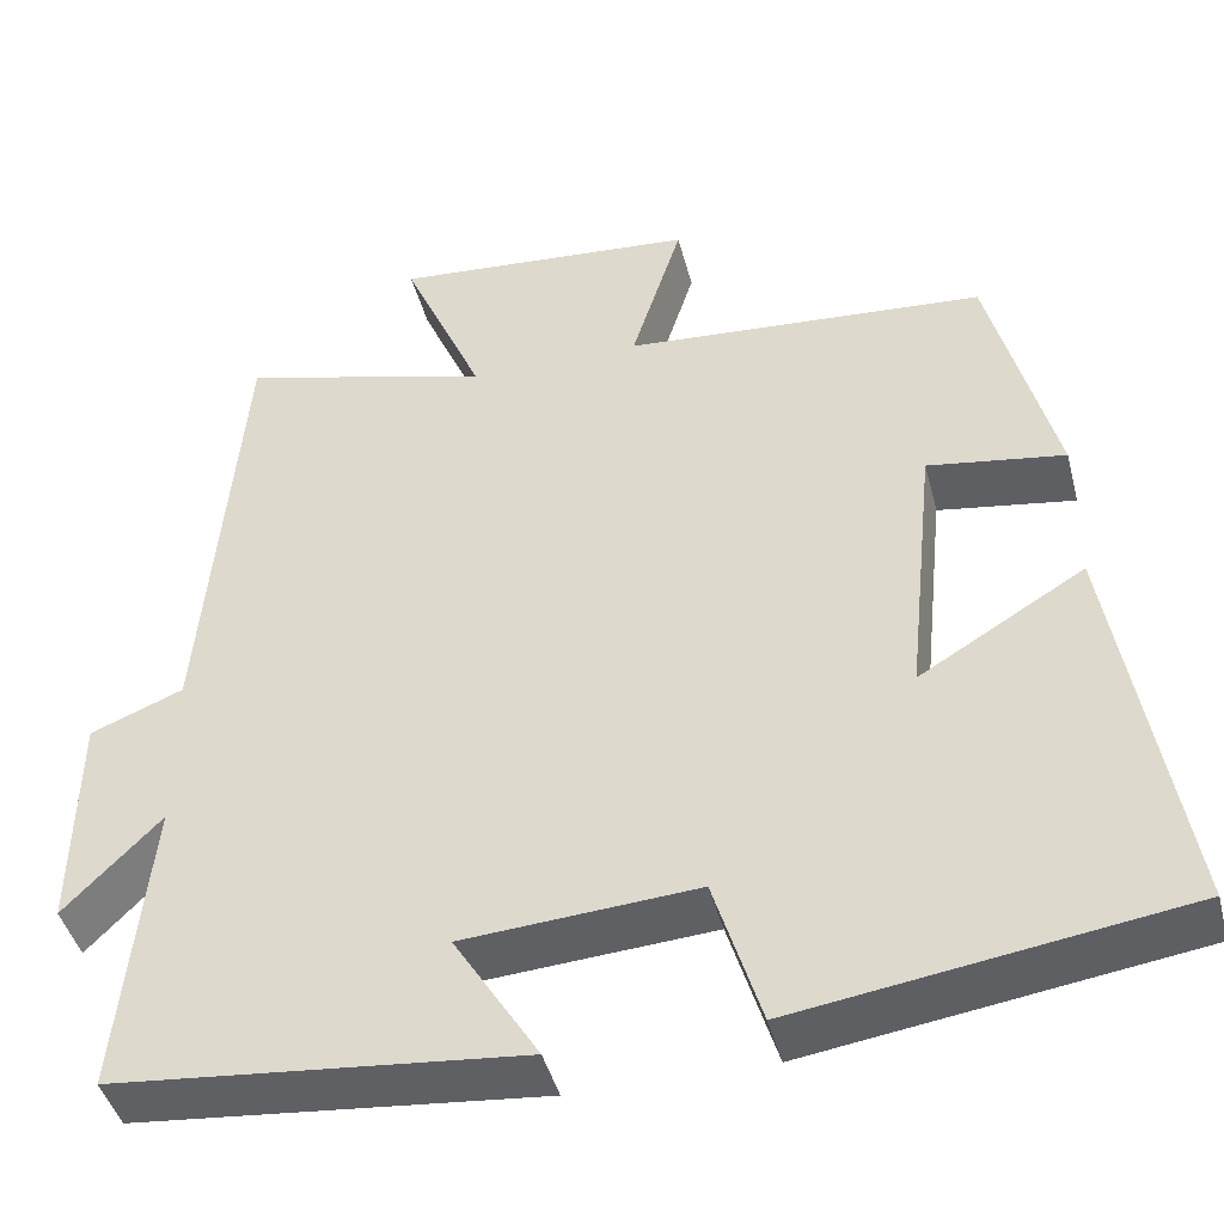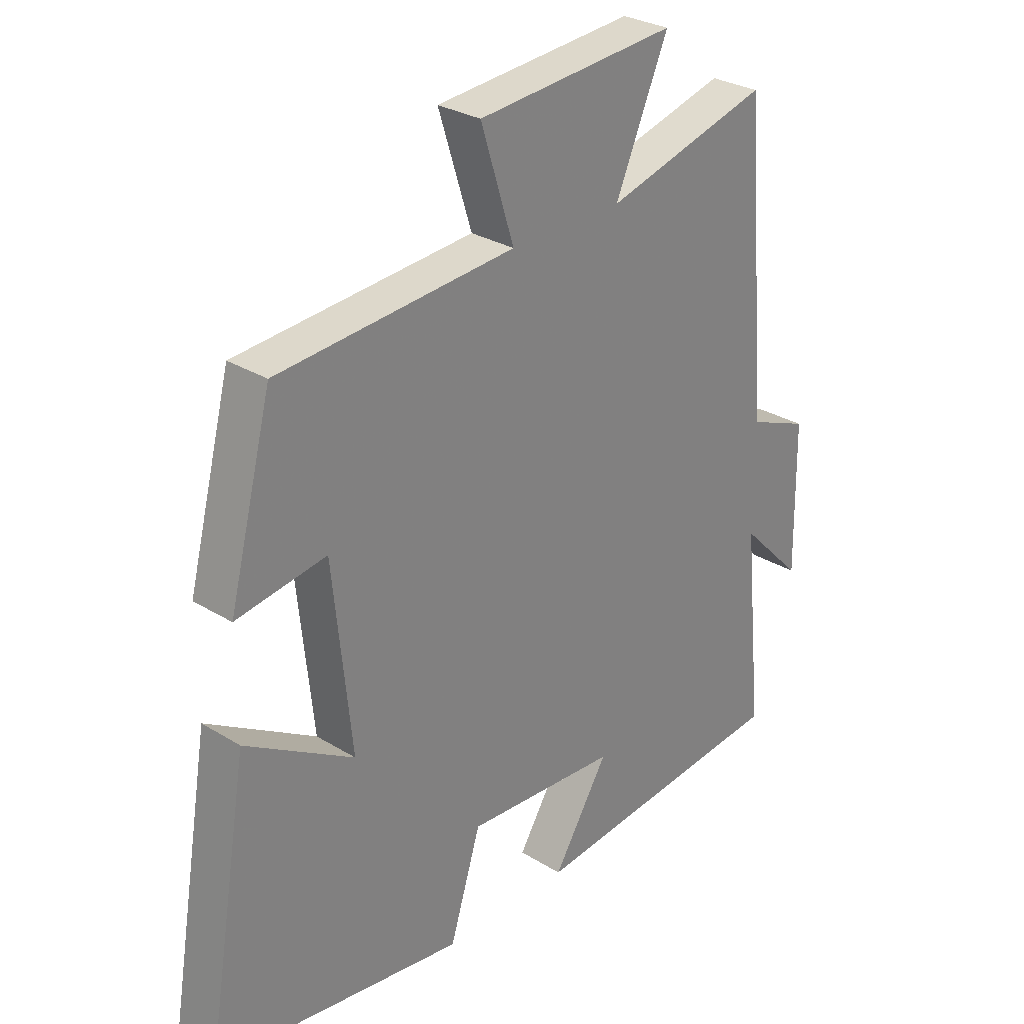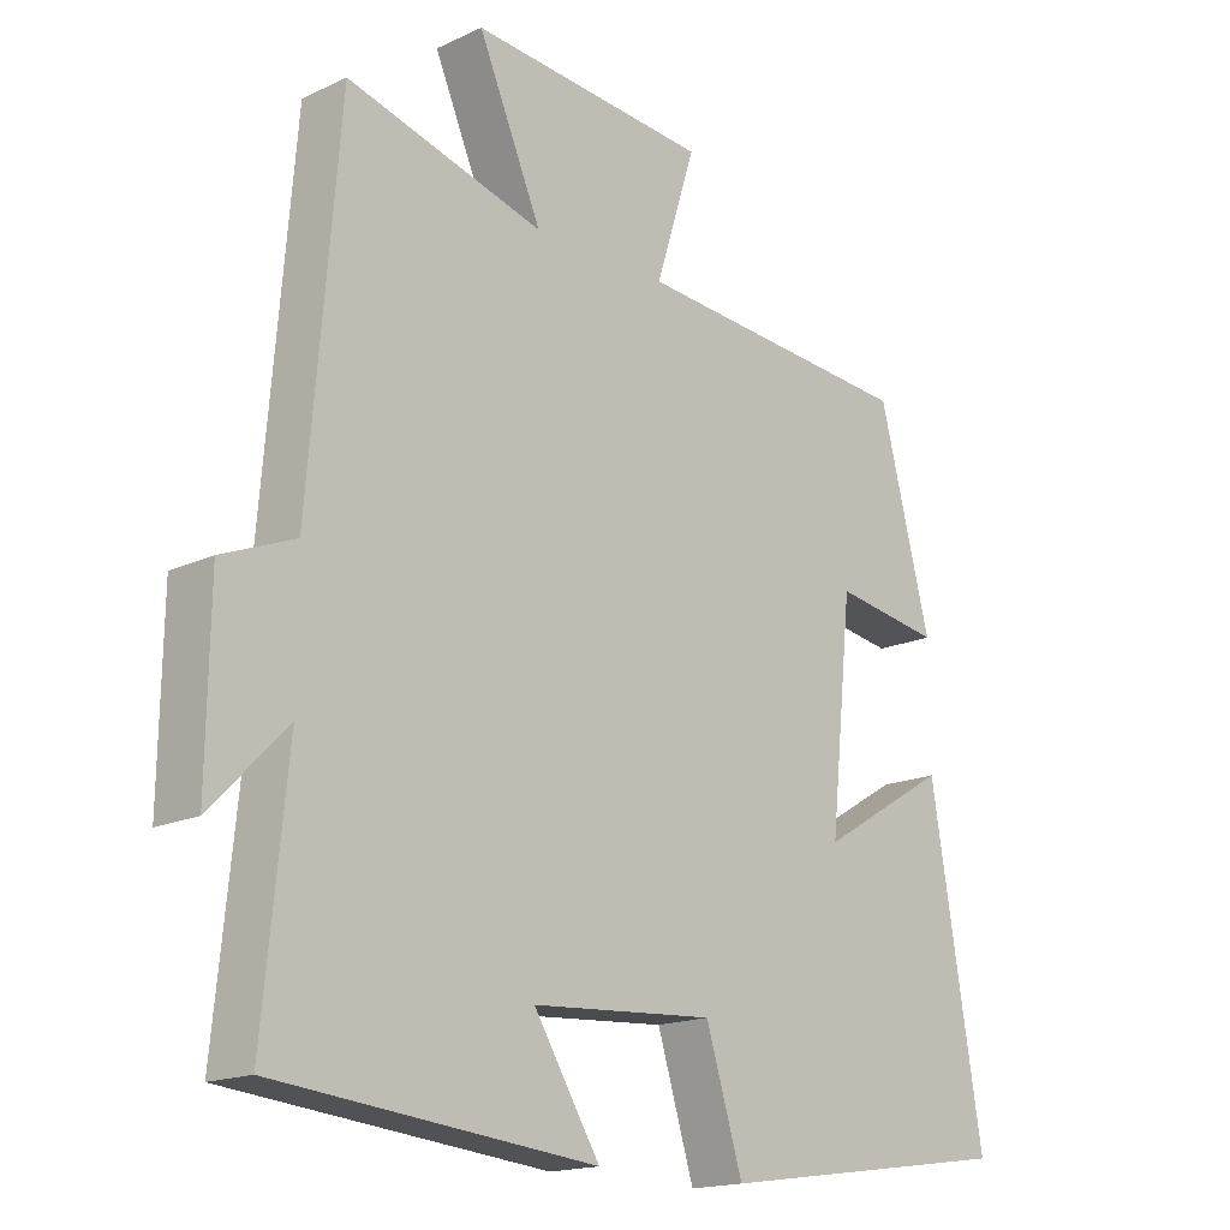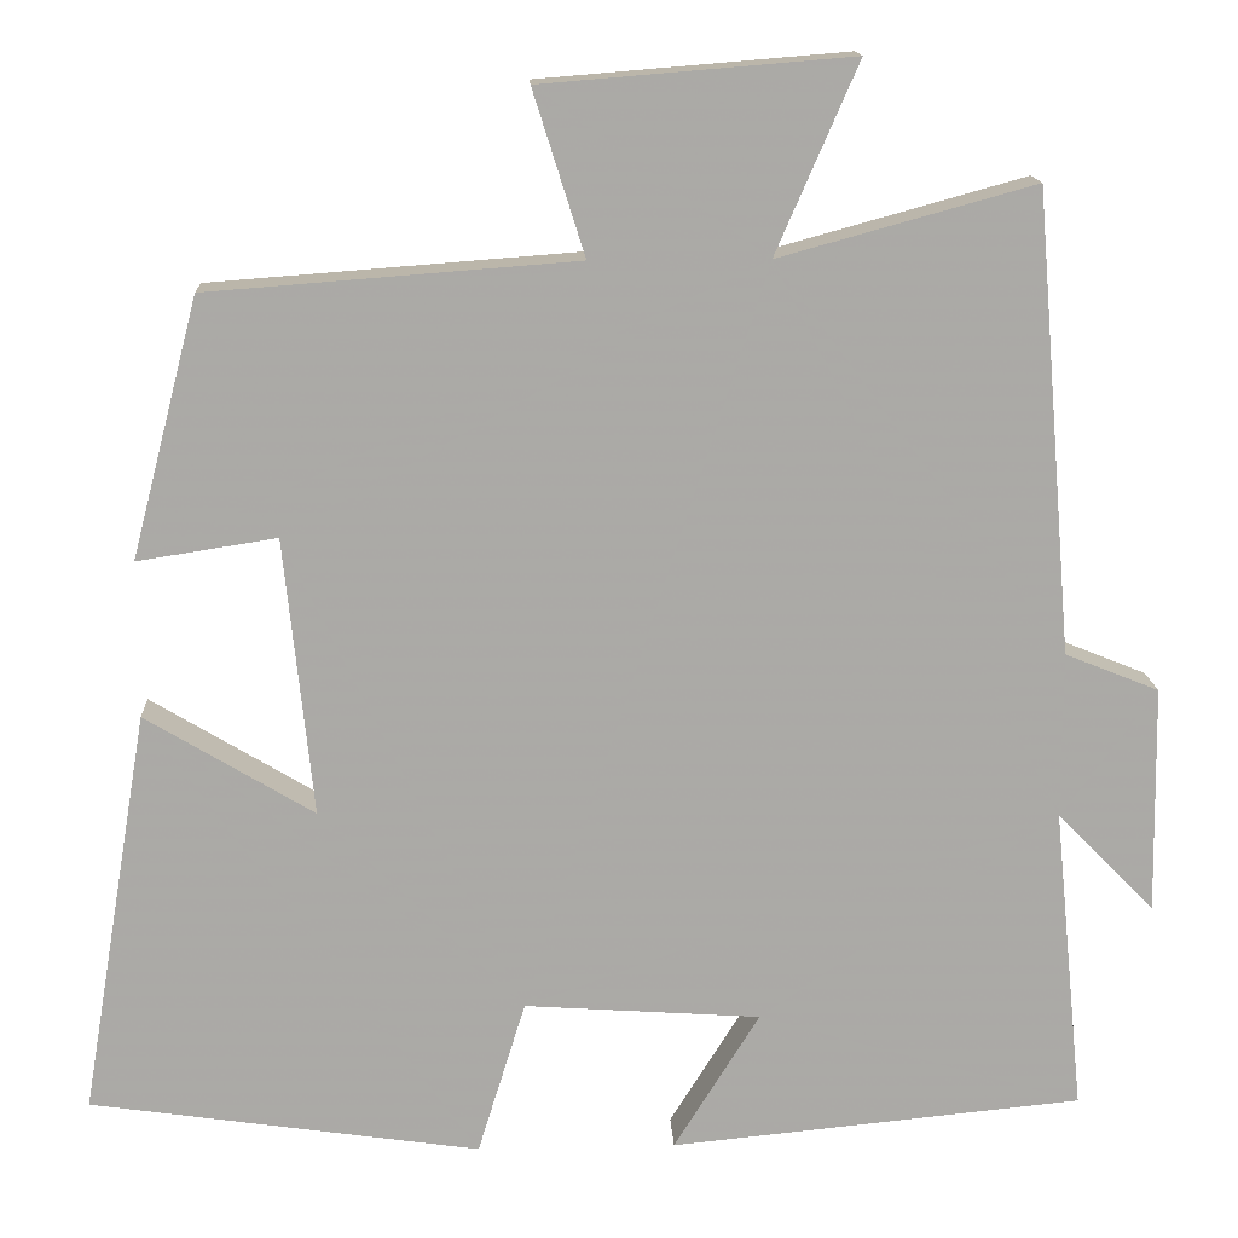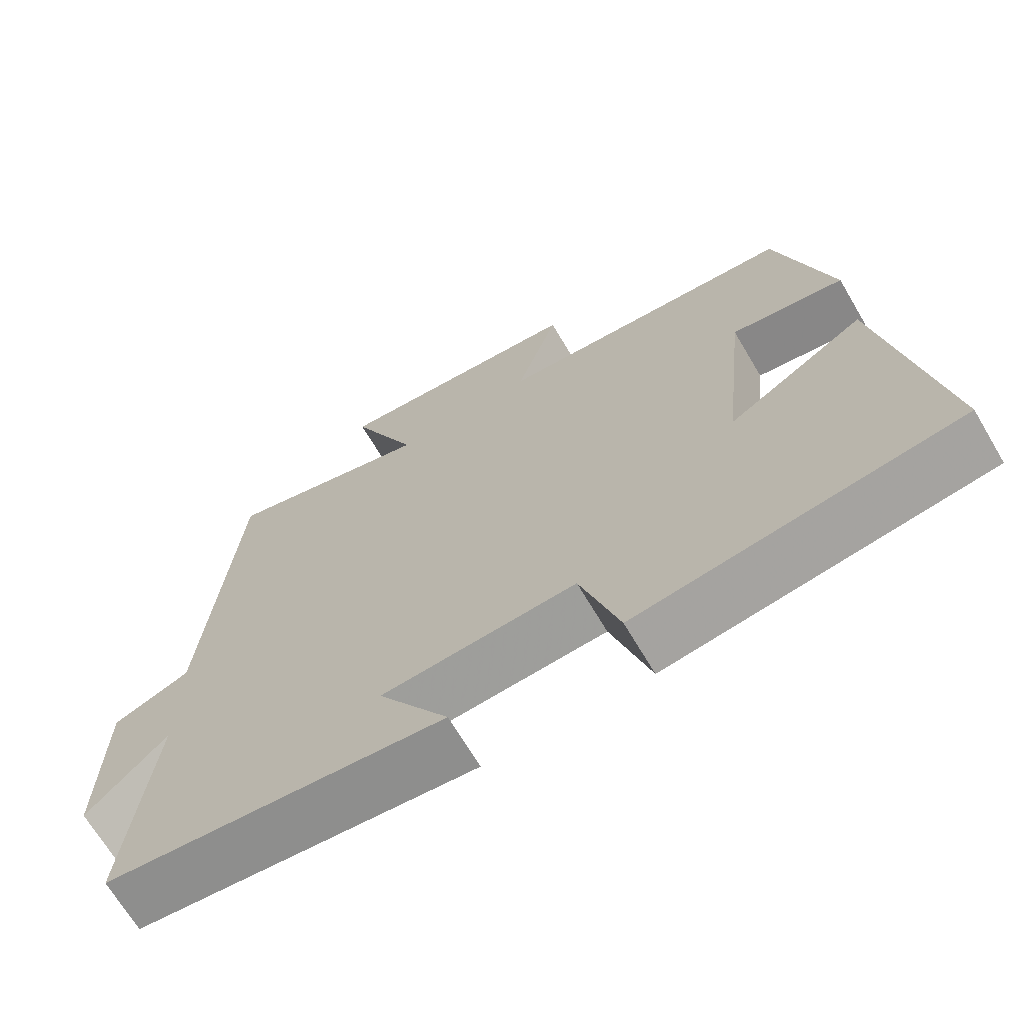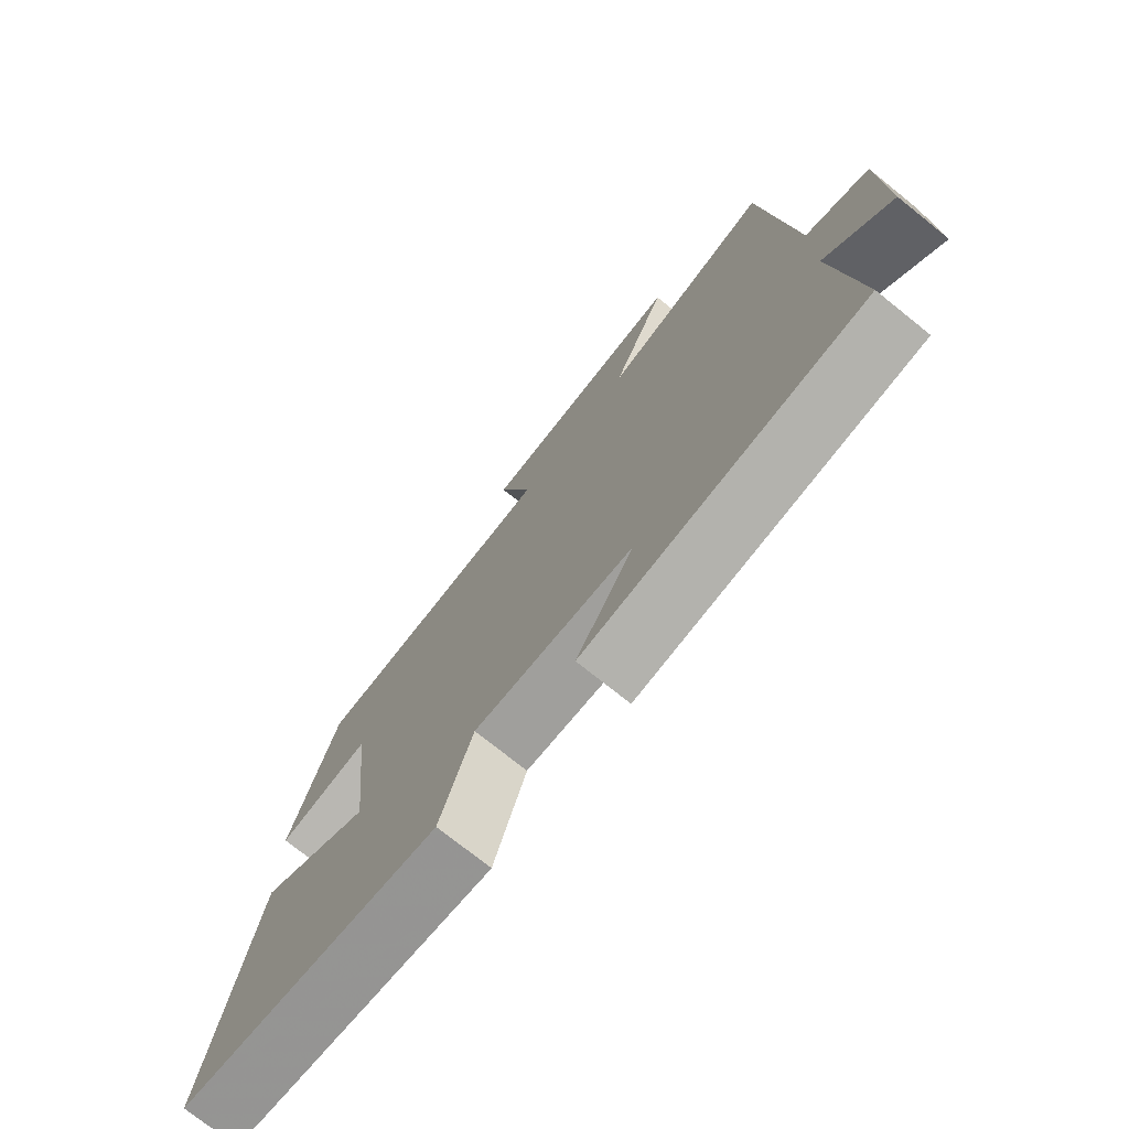
<metadata>
{"format":"obj","ext":"obj","renderer":"f3d","projection":"perspective","resolution":1024,"background":"white","views":[{"elev":-44.0,"azim":14.4,"up":"+Z"},{"elev":29.0,"azim":132.5,"up":"+Z"},{"elev":-16.9,"azim":-46.8,"up":"+Z"},{"elev":14.6,"azim":177.3,"up":"+Z"},{"elev":-68.4,"azim":30.6,"up":"+Z"},{"elev":-74.6,"azim":-128.7,"up":"+Z"}]}
</metadata>
<code>
v 0.426 0.07 0.469
v 0.5 0.07 0.183
v 0.346 0.07 0.207
v 0.314 0.07 -0.101
v 0.5 0.07 0.011
v 0.575 0.07 -0.437
v 0.143 0.07 -0.5
v 0.09 0.07 -0.329
v -0.172 0.07 -0.347
v -0.077 0.07 -0.5
v -0.534 0.07 -0.455
v -0.5 0.07 -0.116
v -0.608 0.07 -0.226
v -0.604 0.07 0.026
v -0.5 0.07 0.068
v -0.457 0.07 0.578
v -0.175 0.07 0.5
v -0.266 0.07 0.709
v 0.076 0.07 0.681
v 0.019 0.07 0.5
v 0.426 0 0.469
v 0.5 0 0.183
v 0.346 0 0.207
v 0.314 0 -0.101
v 0.5 0 0.011
v 0.575 0 -0.437
v 0.143 0 -0.5
v 0.09 0 -0.329
v -0.172 0 -0.347
v -0.077 0 -0.5
v -0.534 0 -0.455
v -0.5 0 -0.116
v -0.608 0 -0.226
v -0.604 0 0.026
v -0.5 0 0.068
v -0.457 0 0.578
v -0.175 0 0.5
v -0.266 0 0.709
v 0.076 0 0.681
v 0.019 0 0.5
f 17 18 19 20
f 17 20 1 2
f 15 16 17
f 12 13 14 15
f 12 15 17
f 9 10 11 12
f 8 9 12 17
f 5 6 7 8
f 4 5 8
f 3 4 8 17
f 2 3 17
f 40 39 38 37
f 22 21 40 37
f 37 36 35
f 35 34 33 32
f 37 35 32
f 32 31 30 29
f 37 32 29 28
f 28 27 26 25
f 28 25 24
f 37 28 24 23
f 37 23 22
f 1 21 22 2
f 2 22 23 3
f 3 23 24 4
f 4 24 25 5
f 5 25 26 6
f 6 26 27 7
f 7 27 28 8
f 8 28 29 9
f 9 29 30 10
f 10 30 31 11
f 11 31 32 12
f 12 32 33 13
f 13 33 34 14
f 14 34 35 15
f 15 35 36 16
f 16 36 37 17
f 17 37 38 18
f 18 38 39 19
f 19 39 40 20
f 20 40 21 1

</code>
